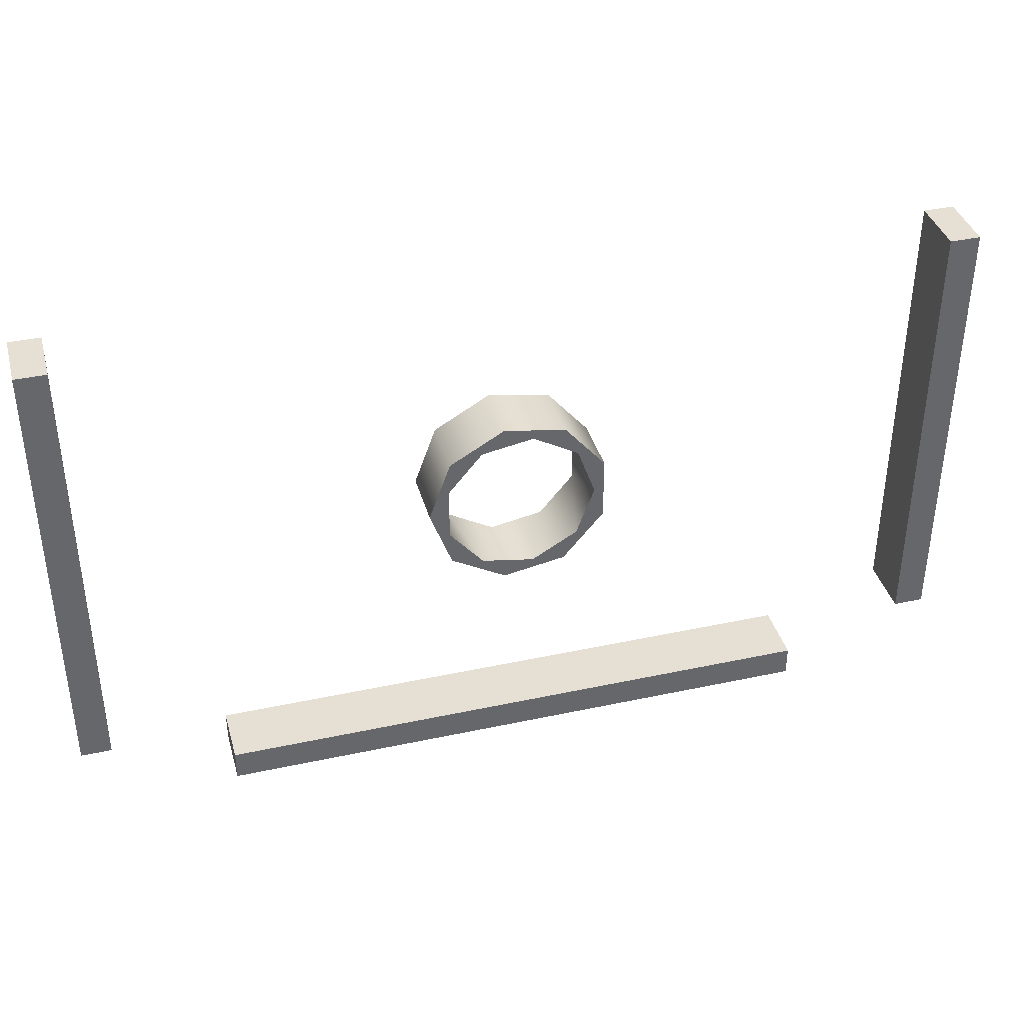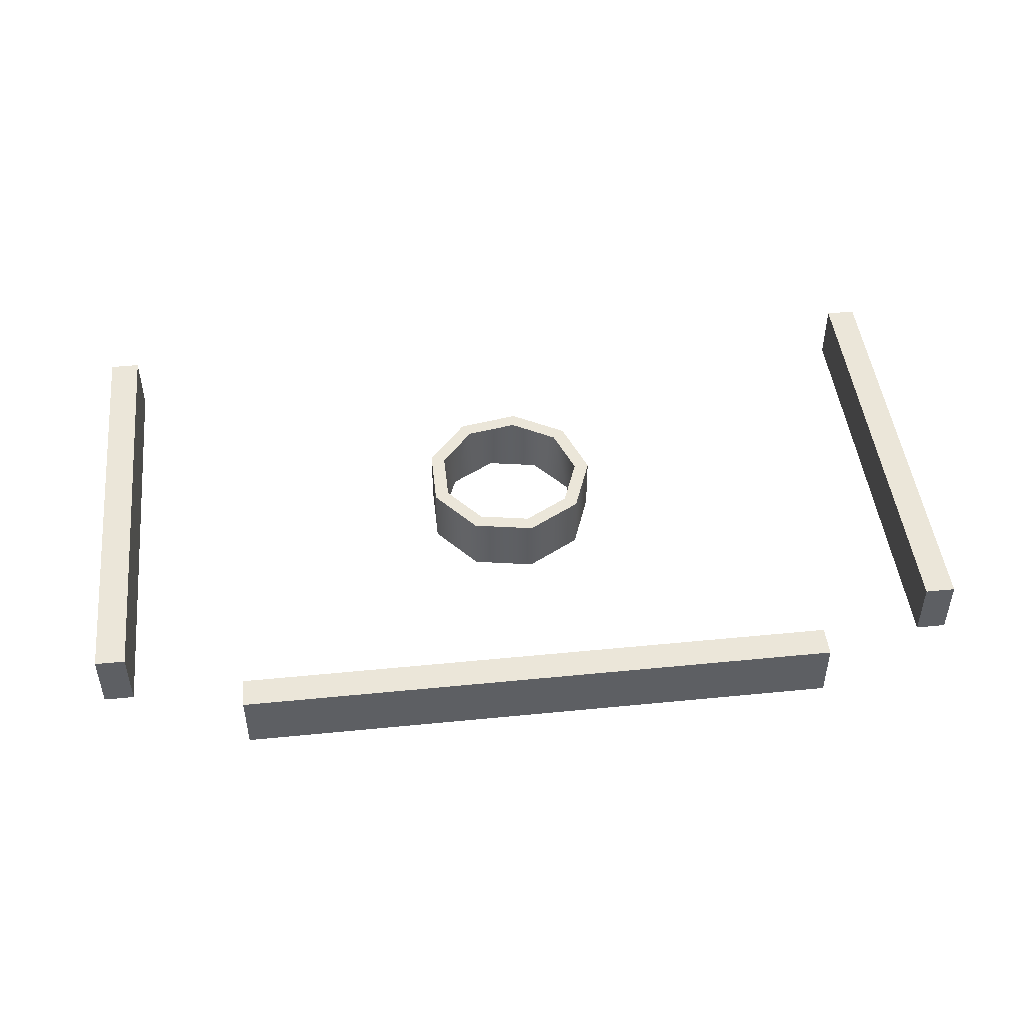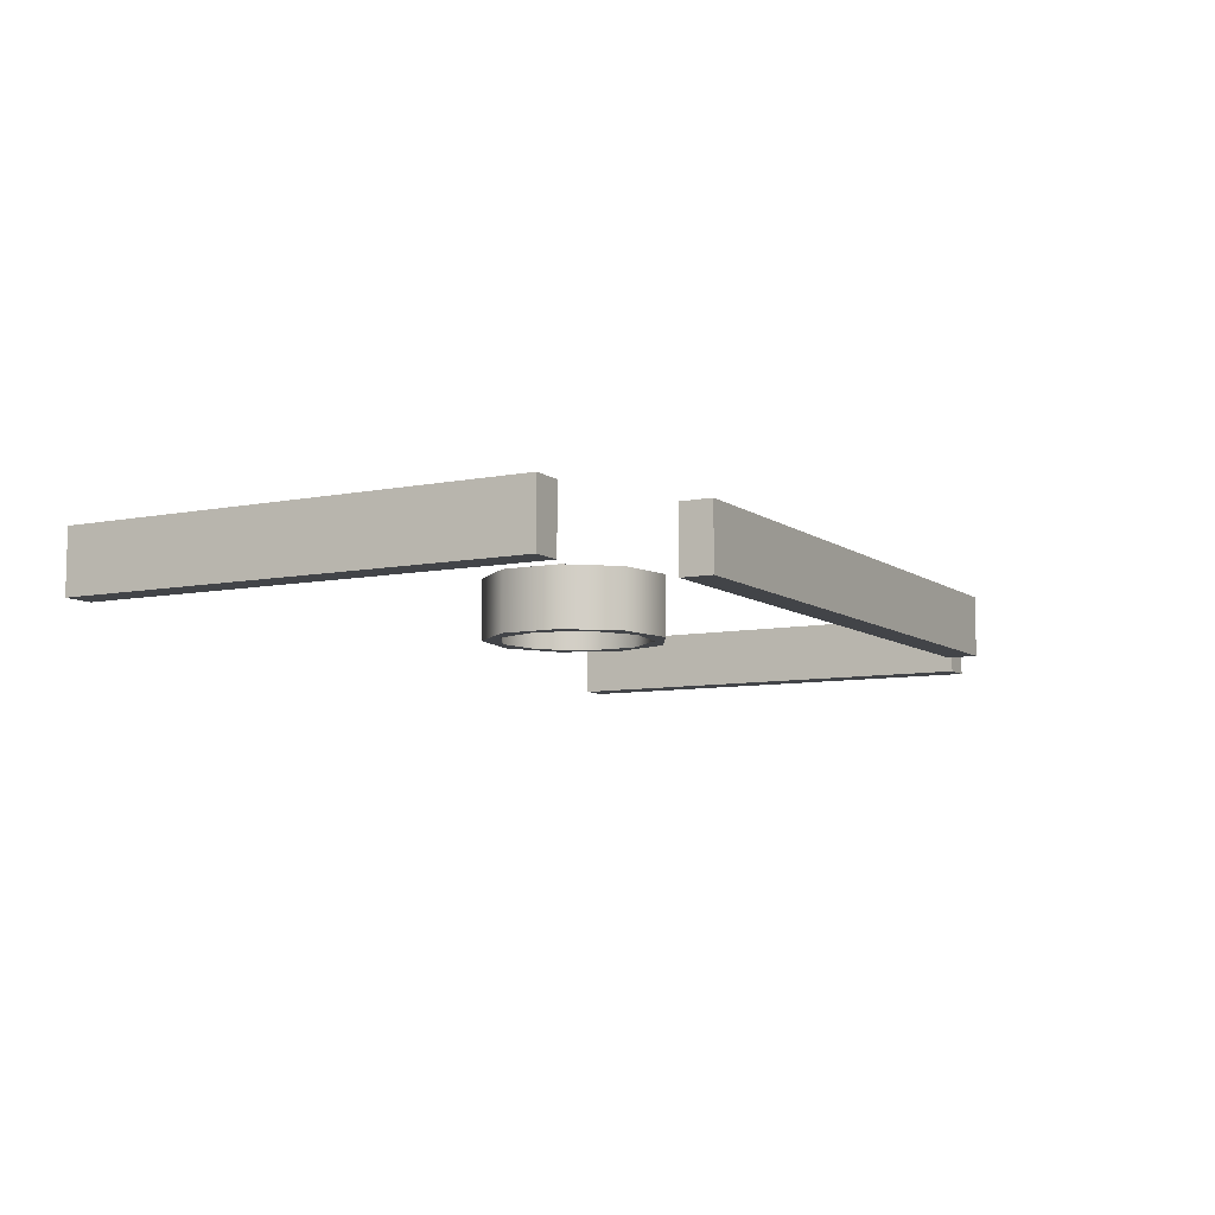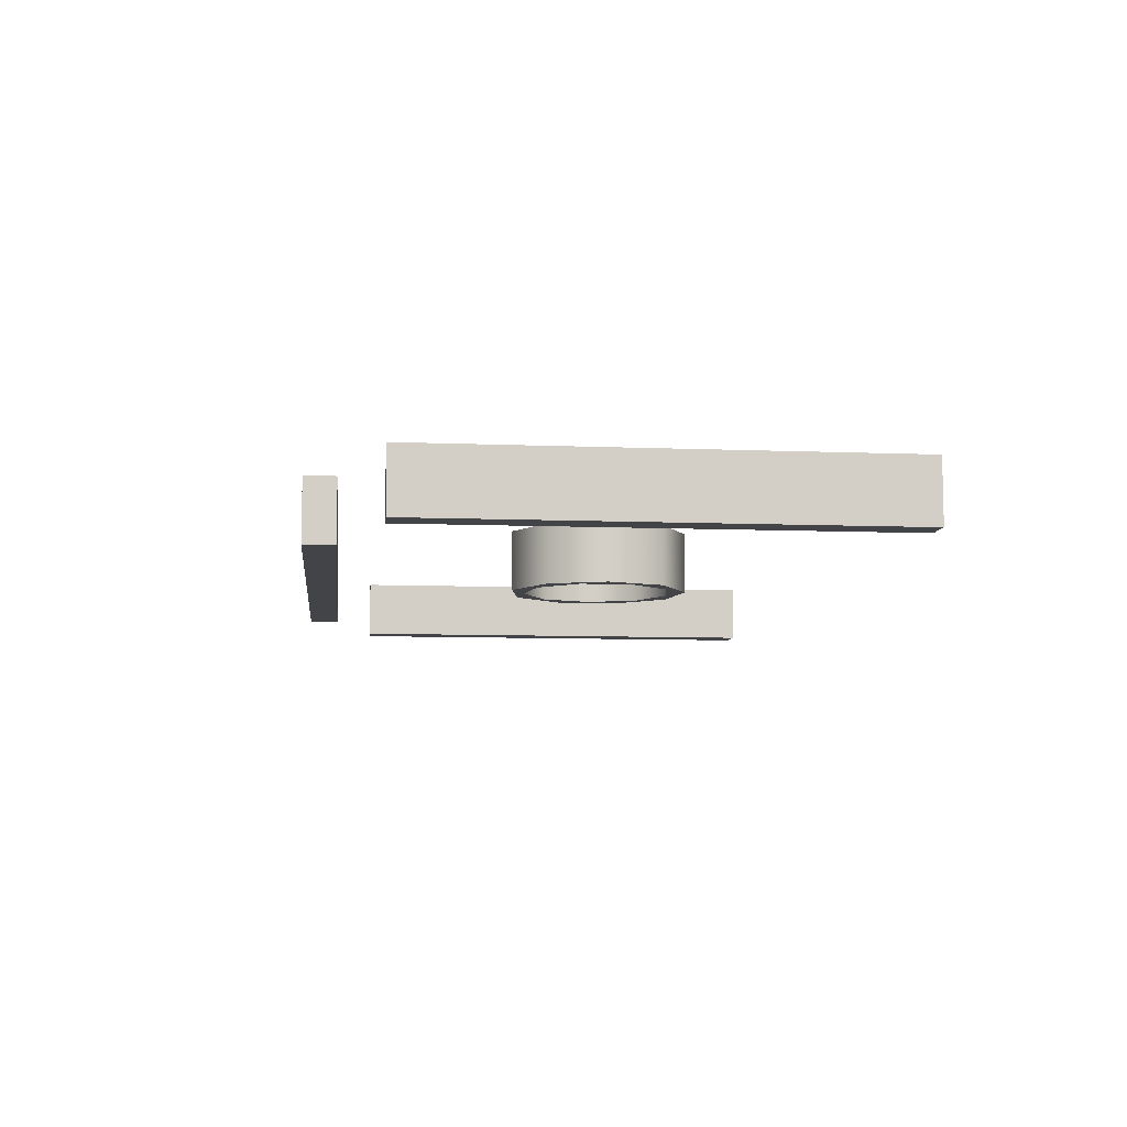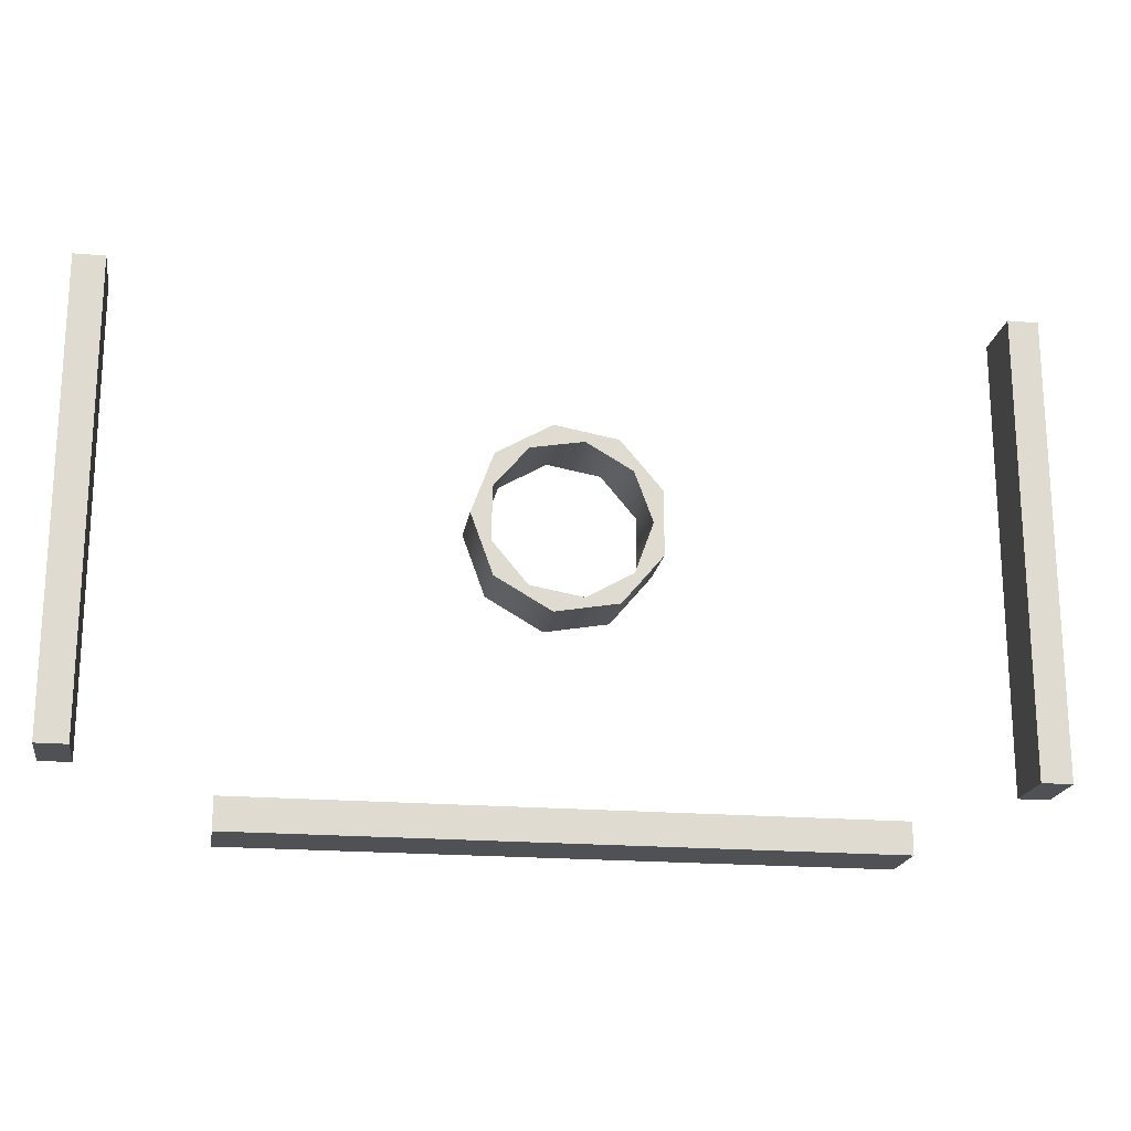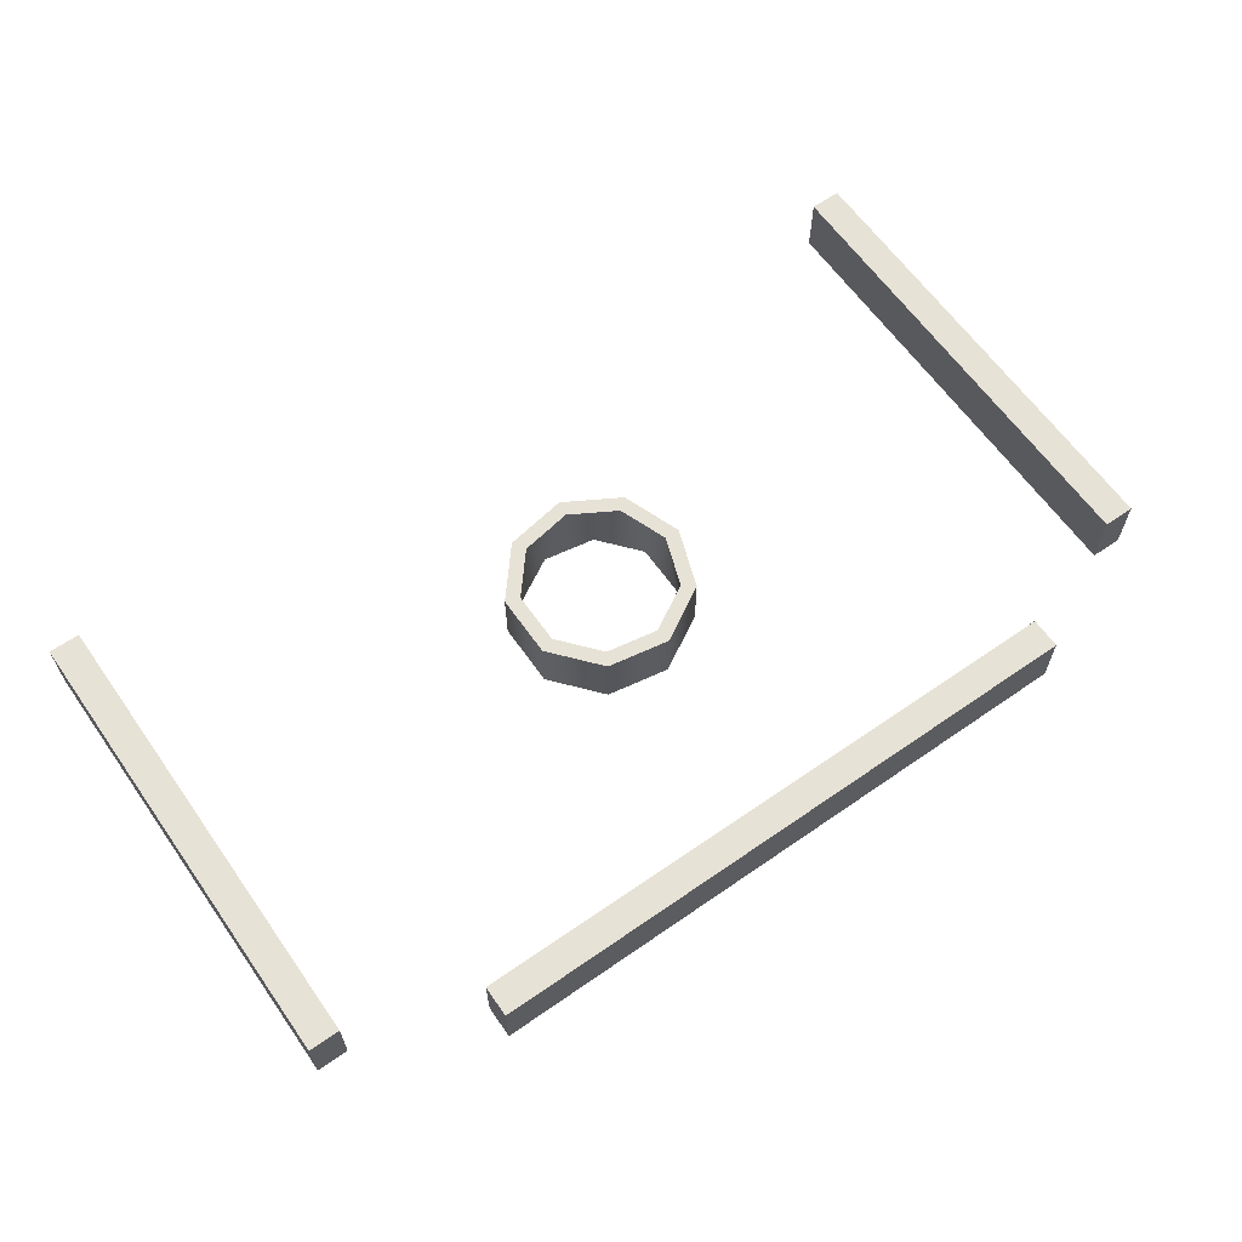
<metadata>
{"format":"obj","ext":"obj","renderer":"f3d","projection":"perspective","resolution":1024,"background":"white","views":[{"elev":38.2,"azim":164.7,"up":"+Y"},{"elev":47.2,"azim":-6.4,"up":"+Z"},{"elev":-8.1,"azim":-61.0,"up":"+Z"},{"elev":-8.1,"azim":83.6,"up":"+Z"},{"elev":-19.5,"azim":170.9,"up":"+Y"},{"elev":63.1,"azim":-35.1,"up":"+Z"}]}
</metadata>
<code>
g Solid1
v -15 -7.5 -2
v -15 -7.5 0
v -15 7.5 -2
v -15 7.5 0
v -14 -7.5 -2
v -14 -7.5 0
v -14 7.5 -2
v -14 7.5 0
v -10 -9.795 -2
v -10 -9.795 0
v -10 -8.795 -2
v -10 -8.795 0
v -2.814 -1.024 -2
v -2.814 -1.024 0
v -2.814 1.024 -2
v -2.814 1.024 0
v -2.5 0 -2
v -2.349 -0.855 0
v -2.349 0.855 0
v -1.915 -1.607 -2
v -1.915 1.607 -2
v -1.497 -2.593 -2
v -1.497 -2.593 0
v -1.497 2.593 -2
v -1.497 2.593 0
v -1.25 -2.165 0
v -1.25 2.165 0
v -0.4341 -2.462 -2
v -0.4341 2.462 -2
v 0.4341 -2.462 0
v 0.4341 2.462 0
v 0.52 -2.949 -2
v 0.52 -2.949 0
v 0.52 2.949 -2
v 0.52 2.949 0
v 1.25 -2.165 -2
v 1.25 2.165 -2
v 1.915 -1.607 0
v 1.915 1.607 0
v 2.294 -1.925 -2
v 2.294 -1.925 0
v 2.294 1.925 -2
v 2.294 1.925 0
v 2.349 -0.855 -2
v 2.349 0.855 -2
v 2.5 0 0
v 2.994 0 -2
v 2.994 0 0
v 10 -9.795 -2
v 10 -9.795 0
v 10 -8.795 -2
v 10 -8.795 0
v 14 -7.5 -2
v 14 -7.5 0
v 14 7.5 -2
v 14 7.5 0
v 15 -7.5 -2
v 15 -7.5 0
v 15 7.5 -2
v 15 7.5 0
f 54 56 53
f 53 56 55
f 58 54 57
f 57 54 53
f 60 58 59
f 59 58 57
f 56 60 55
f 55 60 59
f 60 56 58
f 58 56 54
f 55 59 53
f 53 59 57
f 21 19 17
f 17 19 18
f 17 18 20
f 20 18 26
f 20 26 28
f 28 26 30
f 28 30 36
f 36 30 38
f 36 38 44
f 44 38 46
f 44 46 45
f 45 46 39
f 45 39 37
f 37 39 31
f 37 31 29
f 29 31 27
f 29 27 21
f 21 27 19
f 42 48 47
f 47 48 41
f 47 41 40
f 40 41 33
f 40 33 32
f 32 33 23
f 32 23 22
f 22 23 14
f 22 14 13
f 13 14 16
f 13 16 15
f 15 16 25
f 15 25 24
f 24 25 35
f 24 35 34
f 34 35 43
f 34 43 42
f 42 43 48
f 38 41 46
f 46 41 48
f 46 48 43
f 41 38 33
f 33 38 30
f 33 30 26
f 33 26 23
f 23 26 18
f 23 18 14
f 14 18 19
f 14 19 16
f 16 19 25
f 25 19 27
f 25 27 35
f 35 27 31
f 35 31 39
f 35 39 43
f 43 39 46
f 20 13 17
f 17 13 15
f 17 15 21
f 21 15 24
f 21 24 29
f 29 24 34
f 29 34 37
f 37 34 42
f 37 42 45
f 45 42 47
f 45 47 44
f 44 47 40
f 44 40 36
f 36 40 32
f 36 32 28
f 28 32 22
f 28 22 20
f 20 22 13
f 2 4 1
f 1 4 3
f 6 2 5
f 5 2 1
f 8 6 7
f 7 6 5
f 4 8 3
f 3 8 7
f 8 4 6
f 6 4 2
f 3 7 1
f 1 7 5
f 52 50 51
f 51 50 49
f 12 52 11
f 11 52 51
f 10 12 9
f 9 12 11
f 50 10 49
f 49 10 9
f 10 50 12
f 12 50 52
f 49 9 51
f 51 9 11

</code>
